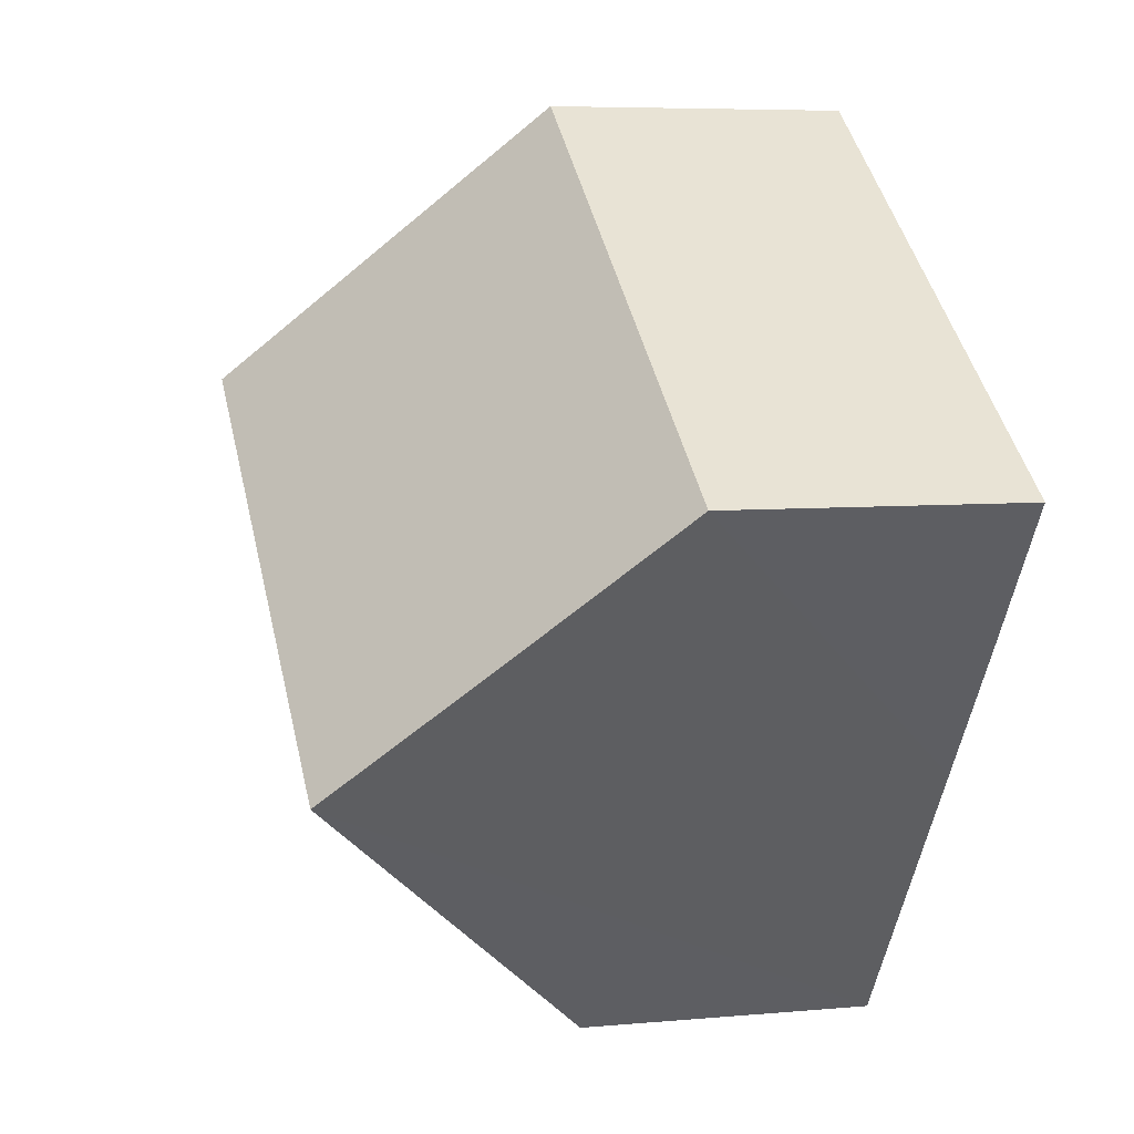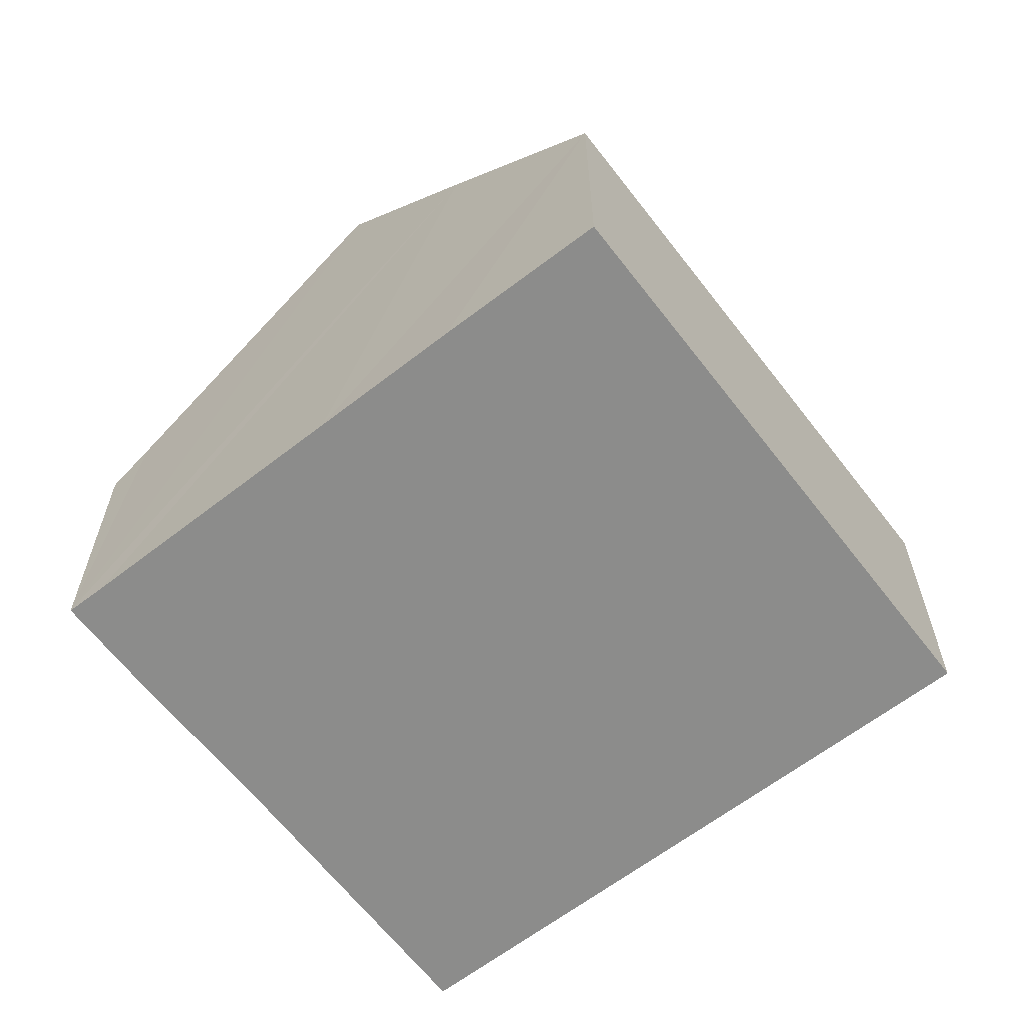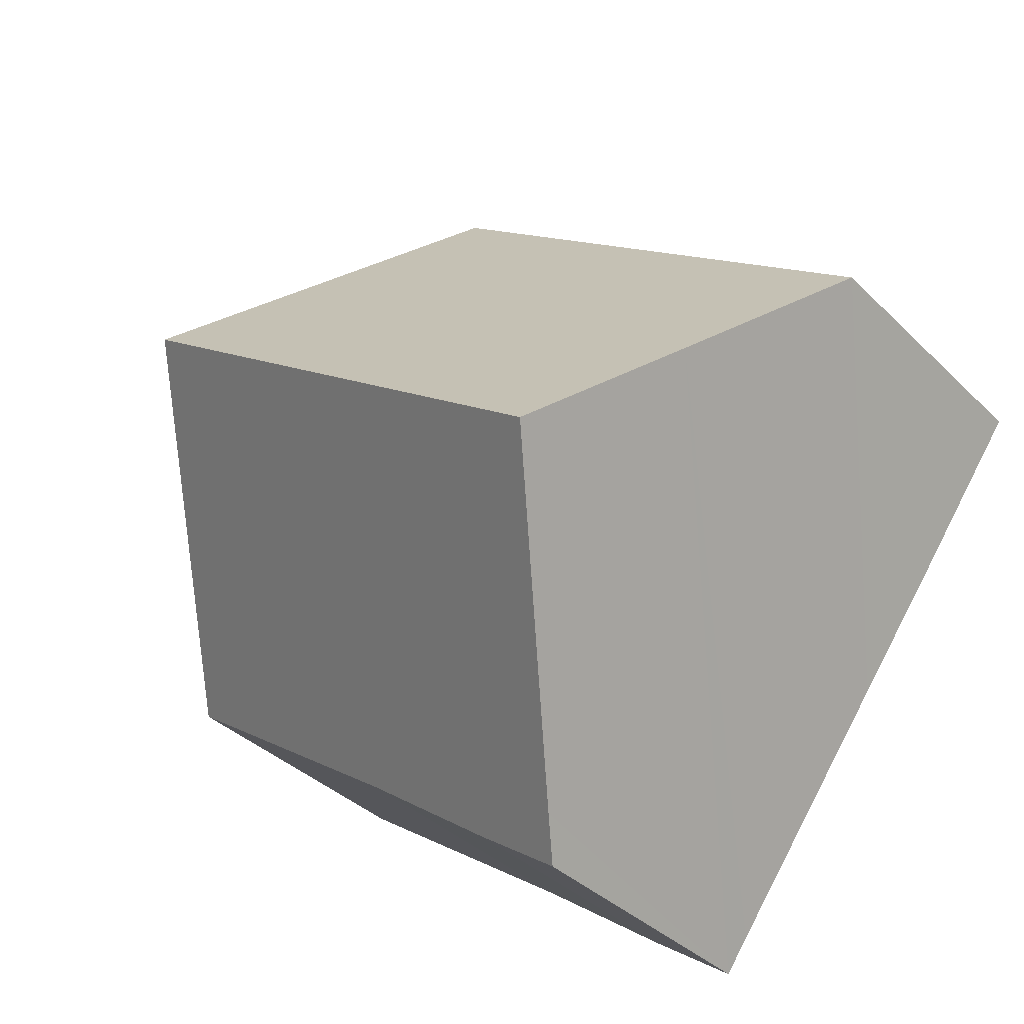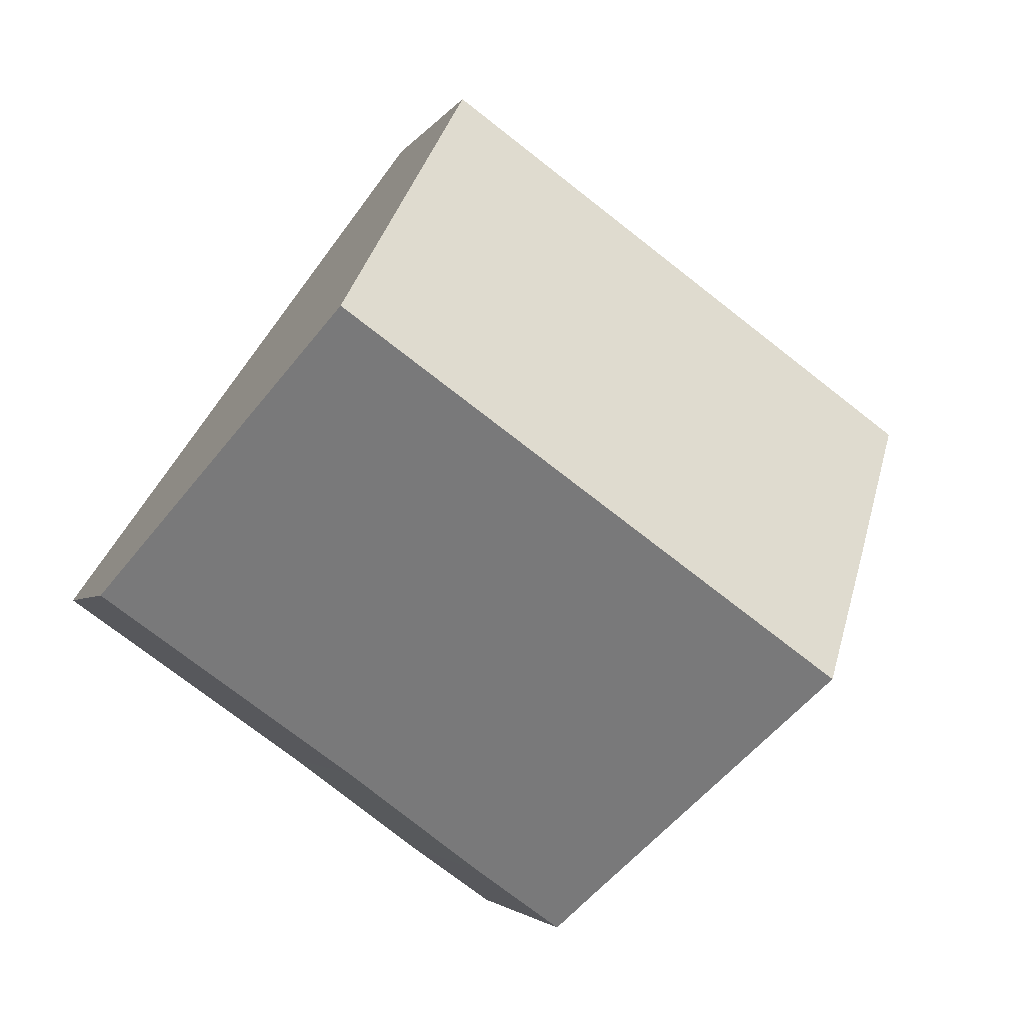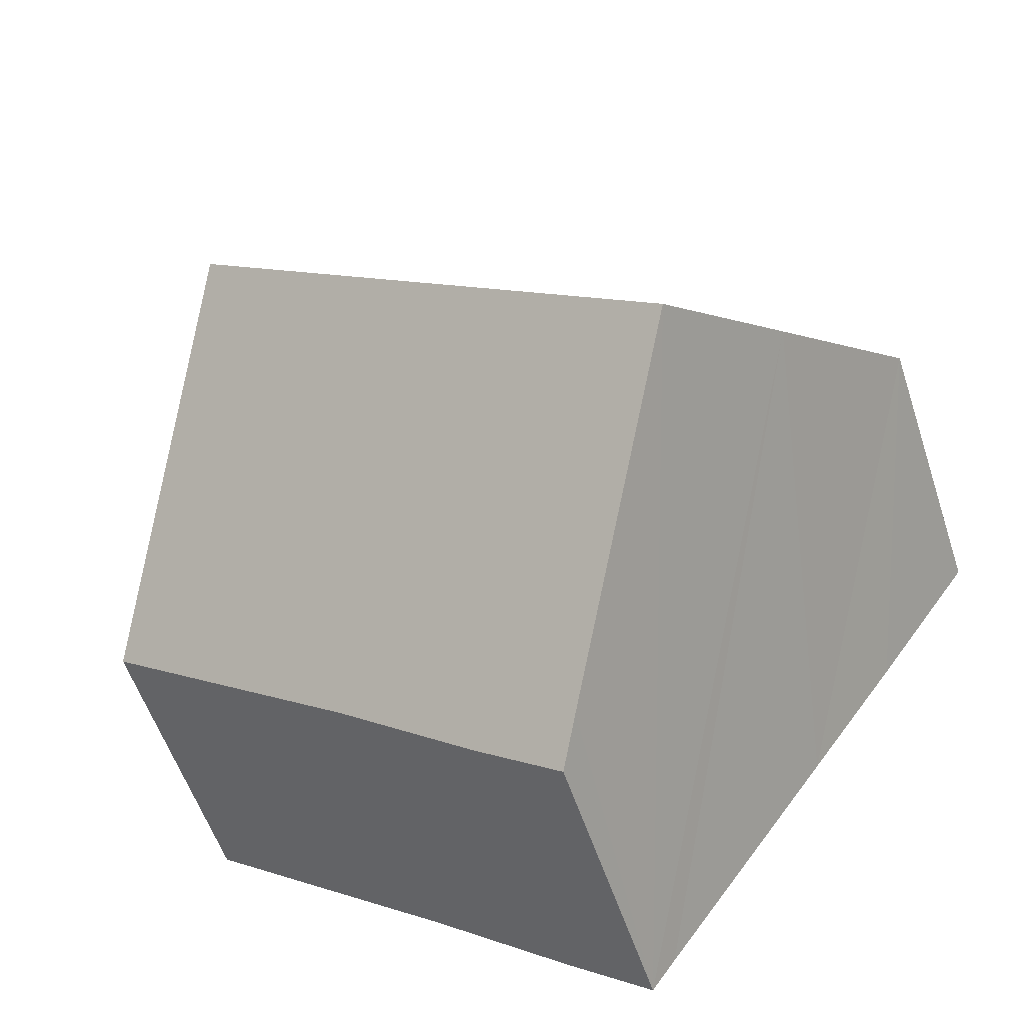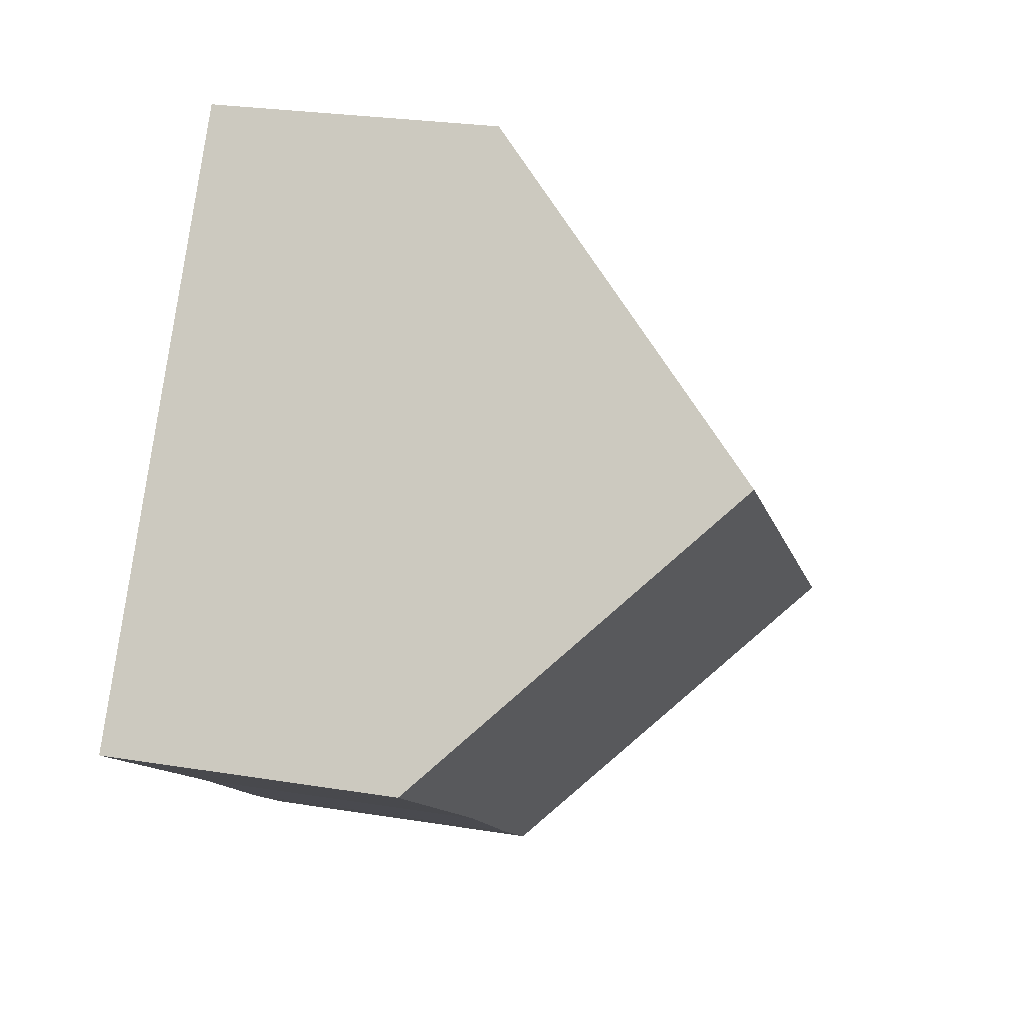
<metadata>
{"format":"obj","ext":"obj","renderer":"f3d","projection":"perspective","resolution":1024,"background":"white","views":[{"elev":6.3,"azim":-105.4,"up":"+Z"},{"elev":-64.1,"azim":-87.9,"up":"+Y"},{"elev":-36.3,"azim":-141.6,"up":"+Z"},{"elev":-3.0,"azim":164.7,"up":"+Z"},{"elev":-55.3,"azim":-162.0,"up":"+Z"},{"elev":25.8,"azim":104.6,"up":"+Z"}]}
</metadata>
<code>
v  2.782 8.555 -3.866
v  7.105 4.295 5.064
v  9.87 8.555 1.186
v  1.467 6.555 -2.057
v  0 4.295 2.63e-16
v  8.879 4.334 -5.315
v  12.61 4.333 -2.657
v  6.854 4.283 -6.828
v  5.241 4.814 -7.249
v  5.585 4.283 -7.732
v  6.854 4.181e-16 -6.828
v  5.585 4.734e-16 -7.732
v  8.879 3.254e-16 -5.315
v  12.61 1.627e-16 -2.657
v  5.241 4.439e-16 -7.249
v  2.782 2.367e-16 -3.866
v  1.467 1.26e-16 -2.057
v  0 0 0
v  7.105 -3.101e-16 5.064
v  9.87 -7.262e-17 1.186
g defaultobject
f 1 2 3
f 2 1 4
f 2 4 5
f 6 3 7
f 3 6 1
f 1 6 8
f 1 8 9
f 9 8 10
f 11 10 8
f 10 11 12
f 13 8 6
f 8 13 11
f 7 13 6
f 13 7 14
f 12 9 10
f 9 12 1
f 1 12 4
f 4 12 15
f 4 15 16
f 4 16 5
f 5 16 17
f 5 17 18
f 18 2 5
f 2 18 19
f 19 3 2
f 3 19 7
f 7 19 20
f 7 20 14
f 12 13 15
f 13 12 11
f 17 19 18
f 19 17 20
f 20 17 16
f 20 16 15
f 20 15 14
f 14 15 13

</code>
